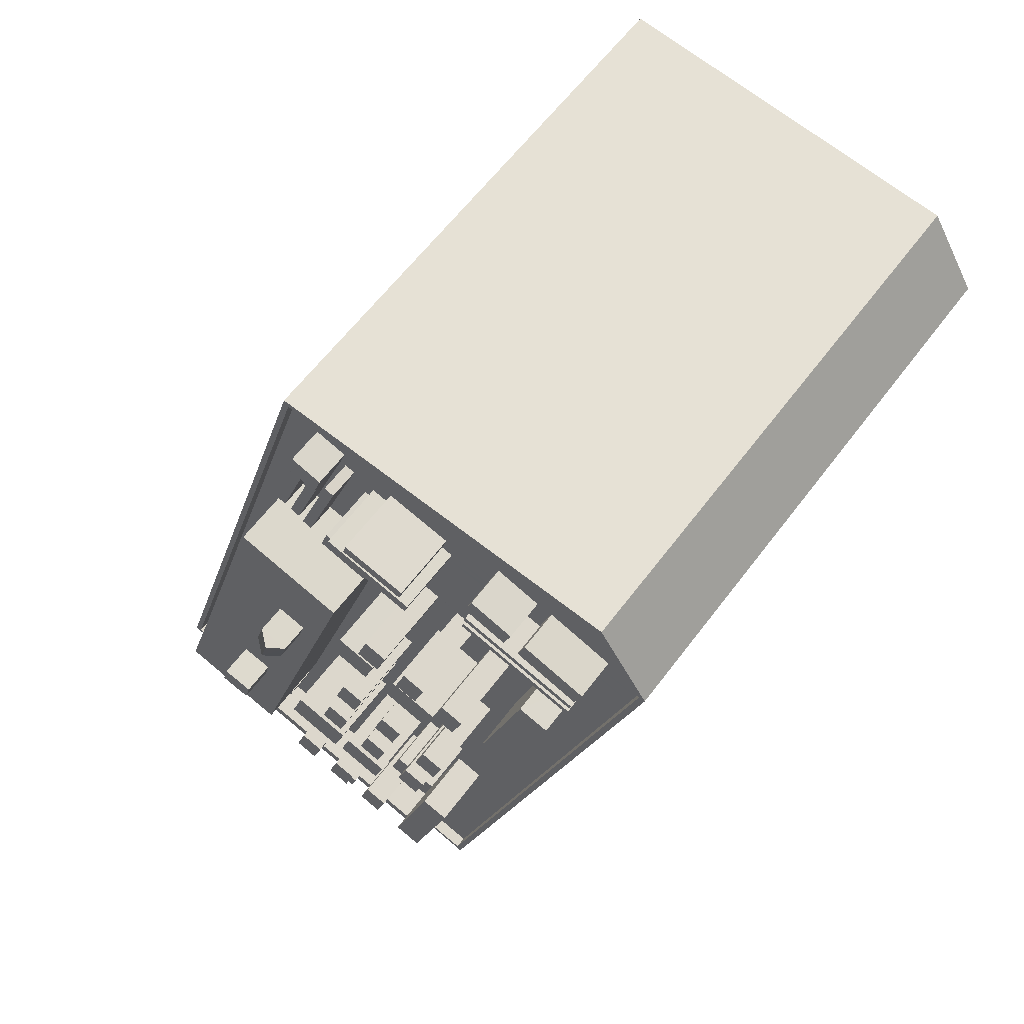
<metadata>
{"format":"obj","ext":"obj","renderer":"f3d","projection":"perspective","resolution":1024,"background":"white","views":[{"elev":61.4,"azim":36.8,"up":"+Y"}]}
</metadata>
<code>
v -5920 -3.489e+04 3.314
v -5954 -3.488e+04 3.312
v -5902 -3.482e+04 3.319
v -5935 -3.482e+04 3.317
v -5906 -3.482e+04 3.319
v -5931 -3.482e+04 50.88
v -5933 -3.483e+04 50.88
v -5930 -3.482e+04 50.88
v -5934 -3.483e+04 50.88
v -5904 -3.483e+04 48.34
v -5907 -3.483e+04 48.34
v -5904 -3.483e+04 48.34
v -5907 -3.483e+04 48.34
v -5907 -3.483e+04 48.34
v -5907 -3.483e+04 48.34
v -5907 -3.483e+04 48.34
v -5934 -3.482e+04 48.34
v -5933 -3.482e+04 48.34
v -5936 -3.482e+04 48.34
v -5912 -3.484e+04 48.34
v -5911 -3.483e+04 48.34
v -5914 -3.484e+04 48.34
v -5916 -3.484e+04 48.34
v -5933 -3.483e+04 48.34
v -5939 -3.483e+04 48.34
v -5917 -3.483e+04 48.34
v -5917 -3.483e+04 48.34
v -5920 -3.482e+04 48.34
v -5917 -3.483e+04 48.34
v -5929 -3.482e+04 48.34
v -5928 -3.482e+04 48.34
v -5930 -3.482e+04 48.34
v -5921 -3.483e+04 48.34
v -5917 -3.483e+04 48.34
v -5928 -3.482e+04 48.34
v -5925 -3.483e+04 48.34
v -5917 -3.483e+04 48.34
v -5931 -3.482e+04 48.34
v -5931 -3.482e+04 48.34
v -5931 -3.482e+04 48.34
v -5930 -3.483e+04 48.34
v -5925 -3.483e+04 48.34
v -5934 -3.483e+04 48.34
v -5935 -3.483e+04 48.34
v -5932 -3.482e+04 48.34
v -5933 -3.482e+04 48.34
v -5934 -3.483e+04 48.34
v -5931 -3.482e+04 48.34
v -5936 -3.483e+04 48.34
v -5933 -3.482e+04 48.34
v -5935 -3.483e+04 48.34
v -5923 -3.485e+04 48.34
v -5925 -3.485e+04 48.34
v -5926 -3.485e+04 48.34
v -5918 -3.485e+04 48.34
v -5910 -3.485e+04 48.34
v -5917 -3.485e+04 48.34
v -5912 -3.486e+04 48.34
v -5927 -3.485e+04 48.34
v -5931 -3.484e+04 48.34
v -5928 -3.485e+04 48.34
v -5933 -3.485e+04 48.33
v -5922 -3.485e+04 48.34
v -5920 -3.485e+04 48.34
v -5919 -3.485e+04 48.34
v -5921 -3.485e+04 48.34
v -5929 -3.485e+04 48.34
v -5919 -3.486e+04 48.34
v -5924 -3.485e+04 48.34
v -5921 -3.486e+04 48.34
v -5921 -3.486e+04 48.34
v -5923 -3.486e+04 48.34
v -5925 -3.485e+04 48.34
v -5925 -3.485e+04 48.34
v -5928 -3.485e+04 48.34
v -5915 -3.484e+04 48.34
v -5914 -3.484e+04 48.34
v -5918 -3.484e+04 48.34
v -5936 -3.483e+04 48.34
v -5942 -3.484e+04 48.33
v -5940 -3.484e+04 48.33
v -5939 -3.483e+04 48.34
v -5924 -3.484e+04 48.34
v -5922 -3.484e+04 48.34
v -5922 -3.484e+04 48.34
v -5919 -3.484e+04 48.34
v -5924 -3.483e+04 48.34
v -5927 -3.483e+04 48.34
v -5928 -3.484e+04 48.34
v -5925 -3.484e+04 48.34
v -5929 -3.484e+04 48.34
v -5923 -3.484e+04 48.34
v -5920 -3.483e+04 48.34
v -5922 -3.483e+04 48.34
v -5917 -3.484e+04 48.34
v -5918 -3.484e+04 48.34
v -5916 -3.484e+04 48.34
v -5921 -3.484e+04 48.34
v -5910 -3.484e+04 48.34
v -5906 -3.484e+04 48.34
v -5908 -3.483e+04 48.34
v -5910 -3.483e+04 48.34
v -5933 -3.482e+04 48.34
v -5935 -3.482e+04 48.34
v -5921 -3.482e+04 48.34
v -5915 -3.482e+04 48.34
v -5917 -3.482e+04 48.34
v -5926 -3.482e+04 48.34
v -5916 -3.482e+04 48.34
v -5931 -3.482e+04 48.34
v -5931 -3.482e+04 48.34
v -5906 -3.482e+04 48.34
v -5906 -3.483e+04 48.34
v -5902 -3.483e+04 48.34
v -5906 -3.483e+04 48.34
v -5903 -3.483e+04 48.34
v -5913 -3.483e+04 48.34
v -5911 -3.483e+04 48.34
v -5912 -3.483e+04 48.34
v -5911 -3.482e+04 48.34
v -5912 -3.482e+04 48.34
v -5945 -3.485e+04 48.33
v -5942 -3.485e+04 48.33
v -5906 -3.483e+04 48.34
v -5907 -3.483e+04 48.34
v -5913 -3.483e+04 48.34
v -5931 -3.482e+04 48.34
v -5930 -3.482e+04 48.34
v -5917 -3.483e+04 48.34
v -5926 -3.482e+04 48.34
v -5921 -3.482e+04 48.34
v -5911 -3.484e+04 48.34
v -5908 -3.484e+04 48.34
v -5922 -3.483e+04 48.34
v -5924 -3.486e+04 48.34
v -5924 -3.486e+04 48.34
v -5925 -3.486e+04 48.33
v -5920 -3.486e+04 48.34
v -5914 -3.486e+04 48.34
v -5920 -3.486e+04 48.34
v -5928 -3.486e+04 48.33
v -5926 -3.486e+04 48.34
v -5929 -3.486e+04 48.33
v -5929 -3.486e+04 48.33
v -5920 -3.486e+04 48.34
v -5934 -3.486e+04 48.33
v -5935 -3.486e+04 48.33
v -5934 -3.486e+04 48.33
v -5930 -3.486e+04 48.33
v -5922 -3.486e+04 48.34
v -5929 -3.486e+04 48.33
v -5924 -3.486e+04 48.34
v -5948 -3.486e+04 48.33
v -5950 -3.487e+04 48.33
v -5947 -3.486e+04 48.33
v -5925 -3.487e+04 48.33
v -5924 -3.488e+04 48.33
v -5922 -3.487e+04 48.33
v -5946 -3.487e+04 48.33
v -5946 -3.487e+04 48.33
v -5946 -3.486e+04 48.33
v -5924 -3.487e+04 48.33
v -5930 -3.487e+04 48.33
v -5938 -3.487e+04 48.33
v -5934 -3.487e+04 48.33
v -5937 -3.486e+04 48.33
v -5928 -3.487e+04 48.33
v -5927 -3.487e+04 48.33
v -5926 -3.487e+04 48.33
v -5929 -3.487e+04 48.33
v -5931 -3.487e+04 48.33
v -5944 -3.487e+04 48.33
v -5935 -3.487e+04 48.33
v -5944 -3.487e+04 48.33
v -5930 -3.487e+04 48.33
v -5932 -3.487e+04 48.33
v -5933 -3.487e+04 48.33
v -5931 -3.487e+04 48.33
v -5952 -3.487e+04 48.33
v -5947 -3.487e+04 48.33
v -5945 -3.488e+04 48.33
v -5944 -3.488e+04 48.33
v -5943 -3.488e+04 48.33
v -5939 -3.487e+04 48.33
v -5931 -3.487e+04 48.33
v -5943 -3.487e+04 48.33
v -5945 -3.487e+04 48.33
v -5943 -3.487e+04 48.33
v -5942 -3.487e+04 48.33
v -5942 -3.487e+04 48.33
v -5932 -3.487e+04 48.33
v -5940 -3.487e+04 48.33
v -5940 -3.487e+04 48.33
v -5916 -3.487e+04 48.34
v -5920 -3.487e+04 48.33
v -5922 -3.488e+04 48.33
v -5941 -3.488e+04 48.33
v -5920 -3.488e+04 48.33
v -5923 -3.488e+04 48.33
v -5932 -3.488e+04 48.33
v -5930 -3.488e+04 48.33
v -5931 -3.488e+04 48.33
v -5925 -3.488e+04 48.33
v -5931 -3.488e+04 48.33
v -5945 -3.488e+04 48.33
v -5924 -3.488e+04 48.33
v -5921 -3.489e+04 48.33
v -5953 -3.488e+04 48.33
v -5926 -3.487e+04 48.33
v -5932 -3.487e+04 48.33
v -5921 -3.487e+04 48.34
v -5918 -3.487e+04 48.34
v -5925 -3.486e+04 48.33
v -5932 -3.487e+04 48.33
v -5921 -3.487e+04 48.34
v -5934 -3.487e+04 48.33
v -5935 -3.486e+04 48.33
v -5930 -3.486e+04 48.33
v -5929 -3.486e+04 48.33
v -5926 -3.486e+04 48.33
v -5929 -3.484e+04 48.34
v -5927 -3.485e+04 48.34
v -5921 -3.485e+04 48.34
v -5914 -3.484e+04 48.34
v -5912 -3.484e+04 48.34
v -5923 -3.484e+04 48.34
v -5925 -3.485e+04 48.34
v -5919 -3.484e+04 48.34
v -5925 -3.484e+04 48.34
v -5921 -3.489e+04 49.33
v -5953 -3.488e+04 49.33
v -5954 -3.488e+04 49.33
v -5920 -3.489e+04 49.33
v -5935 -3.482e+04 49.34
v -5935 -3.482e+04 49.34
v -5906 -3.482e+04 49.34
v -5906 -3.482e+04 49.34
v -5902 -3.483e+04 49.34
v -5902 -3.482e+04 49.34
v -5932 -3.482e+04 50.88
v -5934 -3.483e+04 50.88
v -5931 -3.482e+04 50.88
v -5935 -3.483e+04 50.88
v -5933 -3.482e+04 51.34
v -5934 -3.482e+04 51.34
v -5931 -3.482e+04 51.34
v -5931 -3.482e+04 51.34
v -5933 -3.482e+04 50.88
v -5935 -3.483e+04 50.88
v -5933 -3.482e+04 50.88
v -5936 -3.483e+04 50.88
v -5921 -3.483e+04 53.86
v -5928 -3.482e+04 53.86
v -5928 -3.482e+04 53.86
v -5920 -3.482e+04 53.86
v -5934 -3.484e+04 57.37
v -5932 -3.484e+04 58.38
v -5934 -3.484e+04 57.37
v -5933 -3.484e+04 58.38
v -5931 -3.484e+04 57.37
v -5932 -3.484e+04 57.37
v -5940 -3.484e+04 55
v -5936 -3.484e+04 55
v -5934 -3.484e+04 55
v -5936 -3.483e+04 55
v -5927 -3.483e+04 55
v -5934 -3.484e+04 55
v -5931 -3.484e+04 55
v -5932 -3.484e+04 55
v -5931 -3.484e+04 55
v -5939 -3.485e+04 55
v -5947 -3.486e+04 55
v -5943 -3.487e+04 55
v -5940 -3.486e+04 55
v -5938 -3.487e+04 55
v -5938 -3.486e+04 55
v -5937 -3.486e+04 55
v -5938 -3.486e+04 57.72
v -5937 -3.486e+04 57.72
v -5939 -3.485e+04 57.72
v -5940 -3.486e+04 57.72
v -5921 -3.486e+04 55.27
v -5922 -3.486e+04 55.27
v -5920 -3.486e+04 55.27
v -5919 -3.486e+04 55.27
v -5923 -3.486e+04 55.27
v -5926 -3.486e+04 55.27
v -5924 -3.486e+04 55.27
v -5925 -3.485e+04 55.27
v -5929 -3.485e+04 55.27
v -5930 -3.486e+04 55.27
v -5929 -3.486e+04 55.27
v -5928 -3.485e+04 55.27
v -5928 -3.485e+04 55.27
v -5926 -3.485e+04 55.27
v -5925 -3.485e+04 55.27
v -5927 -3.485e+04 55.27
v -5917 -3.485e+04 55.27
v -5920 -3.485e+04 55.27
v -5918 -3.485e+04 55.27
v -5919 -3.485e+04 55.27
v -5924 -3.485e+04 55.27
v -5922 -3.485e+04 55.27
v -5921 -3.485e+04 55.27
v -5923 -3.485e+04 55.27
v -5916 -3.484e+04 55.27
v -5917 -3.484e+04 55.27
v -5915 -3.484e+04 55.27
v -5914 -3.484e+04 55.27
v -5920 -3.483e+04 55.27
v -5921 -3.484e+04 55.27
v -5919 -3.484e+04 55.27
v -5918 -3.484e+04 55.27
v -5922 -3.483e+04 55.27
v -5925 -3.484e+04 55.27
v -5923 -3.484e+04 55.27
v -5924 -3.483e+04 55.27
v -5922 -3.484e+04 54.4
v -5923 -3.484e+04 54.4
v -5919 -3.484e+04 54.4
v -5918 -3.484e+04 54.4
v -5924 -3.484e+04 54.4
v -5929 -3.484e+04 54.4
v -5925 -3.484e+04 54.4
v -5928 -3.484e+04 54.4
v -5912 -3.484e+04 53.39
v -5910 -3.483e+04 53.39
v -5914 -3.484e+04 53.39
v -5908 -3.483e+04 53.39
v -5907 -3.483e+04 51.71
v -5907 -3.483e+04 51.71
v -5917 -3.483e+04 51.71
v -5917 -3.483e+04 51.71
v -5929 -3.482e+04 53.08
v -5930 -3.483e+04 53.08
v -5925 -3.483e+04 53.08
v -5925 -3.483e+04 53.08
v -5907 -3.483e+04 51.71
v -5907 -3.483e+04 51.71
v -5917 -3.483e+04 51.71
v -5917 -3.483e+04 51.71
v -5926 -3.482e+04 53.86
v -5926 -3.482e+04 53.86
v -5921 -3.482e+04 53.86
v -5921 -3.482e+04 53.86
v -5912 -3.483e+04 51.71
v -5906 -3.483e+04 51.71
v -5906 -3.483e+04 51.71
v -5911 -3.482e+04 51.71
v -5912 -3.482e+04 51.71
v -5917 -3.482e+04 51.71
v -5913 -3.483e+04 51.71
v -5916 -3.482e+04 51.71
v -5920 -3.486e+04 52.95
v -5925 -3.486e+04 52.95
v -5921 -3.487e+04 52.95
v -5924 -3.486e+04 52.95
v -5925 -3.486e+04 54.68
v -5929 -3.486e+04 54.68
v -5926 -3.486e+04 54.68
v -5928 -3.486e+04 54.68
v -5934 -3.486e+04 54.68
v -5935 -3.486e+04 54.68
v -5930 -3.486e+04 54.68
v -5929 -3.486e+04 54.68
v -5947 -3.487e+04 51.27
v -5945 -3.487e+04 51.27
v -5944 -3.487e+04 51.27
v -5946 -3.487e+04 51.27
v -5943 -3.487e+04 50.9
v -5940 -3.487e+04 50.9
v -5939 -3.487e+04 50.9
v -5943 -3.487e+04 50.9
v -5931 -3.488e+04 53.2
v -5930 -3.488e+04 53.2
v -5931 -3.488e+04 53.2
v -5932 -3.488e+04 53.2
v -5931 -3.487e+04 53.2
v -5930 -3.487e+04 53.2
v -5943 -3.488e+04 50.79
v -5940 -3.487e+04 50.79
v -5942 -3.487e+04 50.79
v -5941 -3.488e+04 50.79
v -5945 -3.488e+04 51.3
v -5945 -3.488e+04 51.3
v -5924 -3.488e+04 51.3
v -5923 -3.488e+04 51.3
v -5925 -3.488e+04 53.59
v -5922 -3.488e+04 53.59
v -5918 -3.487e+04 53.6
v -5921 -3.487e+04 53.6
v -5927 -3.487e+04 55.27
v -5925 -3.487e+04 55.27
v -5924 -3.487e+04 55.27
v -5926 -3.487e+04 55.27
v -5930 -3.487e+04 55.27
v -5931 -3.487e+04 55.27
v -5929 -3.487e+04 55.27
v -5928 -3.487e+04 55.27
v -5932 -3.487e+04 55.27
v -5935 -3.487e+04 55.27
v -5933 -3.487e+04 55.27
v -5934 -3.487e+04 55.27
f 1 2 3
f 3 4 5
f 3 2 4
f 6 7 8
f 6 9 7
f 10 11 12
f 13 12 14
f 15 10 16
f 17 18 19
f 20 21 22
f 22 21 23
f 23 24 25
f 25 17 19
f 26 27 28
f 12 11 14
f 15 26 29
f 11 15 29
f 30 31 32
f 28 33 26
f 33 34 29
f 35 31 30
f 33 35 36
f 37 34 33
f 38 39 40
f 32 24 41
f 21 42 23
f 43 39 38
f 24 43 25
f 37 33 36
f 44 45 46
f 36 35 30
f 47 38 48
f 30 32 41
f 24 42 41
f 49 50 17
f 51 45 44
f 43 47 51
f 44 49 25
f 11 10 15
f 23 42 24
f 49 17 25
f 33 29 26
f 43 38 47
f 43 44 25
f 43 51 44
f 52 53 54
f 55 56 57
f 58 56 55
f 59 60 61
f 61 60 62
f 63 64 65
f 66 63 65
f 54 61 67
f 67 61 62
f 64 68 55
f 52 54 69
f 68 58 55
f 70 71 72
f 73 74 75
f 54 67 75
f 63 69 74
f 71 68 64
f 74 72 63
f 63 71 64
f 69 54 75
f 63 72 71
f 75 74 69
f 20 76 77
f 76 78 77
f 79 80 81
f 22 76 20
f 80 79 82
f 83 84 85
f 78 86 85
f 87 82 88
f 89 83 90
f 90 91 89
f 90 87 88
f 92 93 94
f 83 92 90
f 79 88 82
f 91 90 88
f 95 96 86
f 96 95 97
f 92 98 93
f 98 85 86
f 95 78 76
f 83 85 92
f 95 86 78
f 85 98 92
f 37 36 42
f 99 100 101
f 21 37 42
f 100 12 101
f 13 37 102
f 101 12 13
f 101 13 102
f 37 21 102
f 14 34 37
f 13 14 37
f 103 19 18
f 19 103 104
f 105 106 107
f 108 105 109
f 110 108 111
f 104 109 112
f 111 104 103
f 113 114 112
f 115 116 113
f 116 114 113
f 117 118 119
f 120 113 112
f 117 119 121
f 119 120 121
f 121 112 109
f 109 105 107
f 104 108 109
f 111 108 104
f 121 120 112
f 81 80 122
f 123 81 122
f 124 116 115
f 116 125 10
f 125 124 118
f 118 117 126
f 40 127 110
f 10 125 16
f 128 108 110
f 39 127 40
f 27 129 28
f 125 118 129
f 28 130 31
f 32 31 128
f 105 131 28
f 129 106 105
f 130 108 31
f 28 131 130
f 129 126 106
f 127 128 110
f 125 116 124
f 118 126 129
f 31 108 128
f 129 105 28
f 132 133 100
f 99 132 100
f 96 97 23
f 25 82 87
f 23 25 87
f 93 96 23
f 93 134 94
f 87 134 23
f 93 23 134
f 135 136 137
f 138 139 140
f 141 137 142
f 141 143 144
f 145 139 58
f 136 140 145
f 146 147 148
f 147 146 62
f 145 58 68
f 143 149 146
f 62 149 67
f 72 150 70
f 75 151 142
f 75 142 73
f 143 151 149
f 152 150 72
f 150 136 145
f 137 152 142
f 136 152 137
f 140 139 145
f 142 151 141
f 141 151 143
f 149 62 146
f 150 152 136
f 153 154 155
f 156 157 158
f 159 154 160
f 153 155 161
f 162 156 158
f 163 157 156
f 164 165 166
f 167 168 169
f 163 170 171
f 172 171 173
f 155 174 164
f 175 176 177
f 168 167 170
f 164 174 172
f 155 159 174
f 163 156 168
f 164 173 165
f 177 178 175
f 170 178 171
f 173 171 177
f 155 154 159
f 170 163 168
f 164 172 173
f 178 177 171
f 179 180 154
f 181 180 179
f 182 183 181
f 171 184 185
f 172 184 171
f 180 160 154
f 186 172 187
f 188 183 189
f 180 181 187
f 190 188 189
f 186 184 172
f 187 188 186
f 188 181 183
f 187 181 188
f 184 191 185
f 184 192 191
f 193 190 189
f 190 193 192
f 194 195 196
f 182 197 183
f 198 194 196
f 192 193 197
f 199 197 182
f 200 191 192
f 201 157 163
f 198 196 199
f 202 201 163
f 203 157 201
f 196 203 199
f 199 204 200
f 204 203 201
f 197 200 192
f 199 200 197
f 199 203 204
f 181 179 205
f 206 198 199
f 198 206 207
f 179 208 205
f 208 207 205
f 205 207 206
f 123 122 153
f 161 123 153
f 167 209 210
f 210 176 175
f 167 169 209
f 167 210 175
f 162 158 211
f 195 194 212
f 213 209 162
f 209 214 210
f 212 194 139
f 215 212 138
f 211 158 215
f 216 166 165
f 166 217 147
f 147 217 148
f 138 212 139
f 218 216 214
f 211 215 138
f 144 219 141
f 137 213 135
f 213 162 211
f 218 219 144
f 217 216 218
f 220 213 137
f 209 220 219
f 213 220 209
f 209 218 214
f 217 166 216
f 219 218 209
f 60 221 91
f 91 221 89
f 222 60 59
f 65 223 66
f 224 77 78
f 225 56 133
f 83 226 84
f 225 133 132
f 227 53 52
f 57 56 225
f 65 57 228
f 83 229 226
f 221 222 229
f 228 224 78
f 228 52 223
f 227 229 222
f 226 52 228
f 57 225 224
f 221 60 222
f 65 228 223
f 52 226 227
f 57 224 228
f 229 227 226
f 230 231 232
f 233 230 232
f 231 234 235
f 232 231 235
f 234 236 235
f 234 237 236
f 238 230 239
f 237 238 239
f 237 239 236
f 230 233 239
f 240 241 242
f 240 243 241
f 244 245 246
f 247 244 246
f 248 249 250
f 248 251 249
f 252 253 254
f 252 255 253
f 256 257 258
f 259 257 256
f 257 259 260
f 260 259 261
f 262 263 264
f 265 262 264
f 265 264 266
f 264 263 267
f 268 269 270
f 268 270 266
f 264 268 266
f 263 262 271
f 262 272 271
f 272 273 274
f 271 272 274
f 267 263 271
f 273 275 276
f 274 273 276
f 275 270 277
f 277 269 267
f 269 277 270
f 275 277 276
f 277 267 271
f 278 279 280
f 281 278 280
f 282 283 284
f 285 282 284
f 286 287 288
f 286 289 287
f 290 291 292
f 293 290 292
f 294 295 296
f 297 294 296
f 298 299 300
f 298 301 299
f 302 303 304
f 305 302 304
f 306 307 308
f 309 306 308
f 310 311 312
f 313 310 312
f 314 315 316
f 314 317 315
f 318 319 320
f 321 318 320
f 322 323 324
f 322 325 323
f 326 327 328
f 326 329 327
f 330 331 332
f 333 330 332
f 334 335 336
f 337 334 336
f 338 339 340
f 341 338 340
f 342 343 344
f 345 342 344
f 346 347 348
f 349 346 348
f 350 351 352
f 350 353 351
f 354 355 356
f 354 357 355
f 358 359 360
f 358 361 359
f 362 363 364
f 365 362 364
f 366 367 368
f 369 366 368
f 370 371 372
f 373 370 372
f 374 375 376
f 374 376 377
f 376 378 377
f 376 379 378
f 380 381 382
f 380 383 381
f 384 385 386
f 387 384 386
f 388 389 390
f 391 388 390
f 392 393 394
f 395 392 394
f 396 397 398
f 399 396 398
f 400 401 402
f 400 403 401
f 6 8 128
f 127 6 128
f 24 32 7
f 32 128 8
f 32 8 7
f 24 9 43
f 24 7 9
f 127 39 6
f 39 43 9
f 6 39 9
f 231 230 207
f 208 231 207
f 25 19 234
f 82 25 234
f 19 104 234
f 80 82 234
f 122 80 234
f 231 122 234
f 231 153 122
f 208 179 231
f 231 154 153
f 179 154 231
f 234 104 112
f 237 234 112
f 238 112 114
f 238 237 112
f 194 198 230
f 139 194 230
f 198 207 230
f 58 139 230
f 238 56 58
f 238 58 230
f 238 133 56
f 114 116 238
f 238 100 133
f 238 12 100
f 238 116 10
f 238 10 12
f 232 235 4
f 2 232 4
f 235 5 4
f 235 236 5
f 239 3 5
f 236 239 5
f 233 1 3
f 239 233 3
f 1 232 2
f 1 233 232
f 48 241 47
f 48 242 241
f 47 243 51
f 47 241 243
f 243 240 45
f 51 243 45
f 48 38 242
f 38 246 242
f 45 240 250
f 46 45 250
f 250 246 245
f 242 246 240
f 17 248 245
f 50 248 17
f 248 250 245
f 240 246 250
f 247 246 110
f 111 247 110
f 246 38 40
f 110 246 40
f 103 18 244
f 18 17 245
f 244 18 245
f 244 247 111
f 103 244 111
f 249 46 250
f 249 44 46
f 44 251 49
f 44 249 251
f 50 49 251
f 248 50 251
f 28 252 33
f 28 255 252
f 33 254 35
f 33 252 254
f 254 253 31
f 35 254 31
f 28 253 255
f 28 31 253
f 259 256 261
f 257 260 258
f 268 264 258
f 260 268 258
f 261 268 260
f 261 269 268
f 256 269 261
f 256 267 269
f 264 267 256
f 258 264 256
f 265 266 88
f 79 265 88
f 266 91 88
f 270 60 91
f 270 62 60
f 275 164 166
f 270 275 62
f 91 266 270
f 62 275 147
f 147 275 166
f 273 155 164
f 164 275 273
f 272 155 273
f 272 161 155
f 272 123 161
f 81 123 262
f 265 79 262
f 272 262 123
f 262 79 81
f 277 271 280
f 279 277 280
f 278 277 279
f 278 276 277
f 281 276 278
f 281 274 276
f 271 274 281
f 280 271 281
f 68 284 145
f 68 285 284
f 145 283 150
f 145 284 283
f 71 70 282
f 70 150 283
f 282 70 283
f 282 285 68
f 71 282 68
f 72 288 152
f 72 286 288
f 152 287 142
f 152 288 287
f 74 73 289
f 73 142 287
f 289 73 287
f 289 286 72
f 74 289 72
f 75 292 151
f 75 293 292
f 151 291 149
f 151 292 291
f 291 290 67
f 149 291 67
f 290 293 75
f 67 290 75
f 54 53 295
f 53 296 295
f 53 227 296
f 54 294 61
f 54 295 294
f 222 59 297
f 59 61 294
f 297 59 294
f 297 296 227
f 222 297 227
f 57 300 55
f 57 298 300
f 55 299 64
f 55 300 299
f 299 301 65
f 64 299 65
f 301 298 57
f 65 301 57
f 63 66 303
f 66 223 304
f 66 304 303
f 63 302 69
f 63 303 302
f 302 305 52
f 69 302 52
f 305 304 223
f 52 305 223
f 22 308 76
f 22 309 308
f 76 307 95
f 76 308 307
f 23 97 306
f 97 95 307
f 306 97 307
f 306 309 22
f 23 306 22
f 96 312 86
f 96 313 312
f 86 311 98
f 86 312 311
f 311 310 93
f 98 311 93
f 310 313 96
f 93 310 96
f 92 94 316
f 94 134 314
f 94 314 316
f 92 315 90
f 92 316 315
f 315 317 87
f 90 315 87
f 317 314 134
f 87 317 134
f 78 320 228
f 78 321 320
f 228 319 226
f 228 320 319
f 85 84 318
f 84 226 319
f 318 84 319
f 318 321 78
f 85 318 78
f 83 324 229
f 83 322 324
f 229 323 221
f 229 324 323
f 323 325 89
f 221 323 89
f 325 322 83
f 89 325 83
f 225 328 224
f 225 326 328
f 20 77 328
f 327 21 20
f 77 224 328
f 102 21 327
f 327 20 328
f 327 329 101
f 102 327 101
f 132 99 326
f 225 132 326
f 99 101 329
f 326 99 329
f 14 330 333
f 34 14 333
f 333 332 29
f 34 333 29
f 11 332 331
f 11 29 332
f 11 330 14
f 11 331 330
f 36 336 42
f 36 337 336
f 42 335 41
f 42 336 335
f 335 334 30
f 41 335 30
f 334 337 36
f 30 334 36
f 15 341 26
f 15 338 341
f 129 27 340
f 27 26 341
f 340 27 341
f 125 340 339
f 125 129 340
f 15 16 338
f 16 125 339
f 16 339 338
f 105 344 131
f 105 345 344
f 131 343 130
f 131 344 343
f 343 342 108
f 130 343 108
f 342 345 105
f 108 342 105
f 124 115 347
f 115 113 348
f 115 348 347
f 119 118 346
f 118 124 347
f 118 347 346
f 346 349 120
f 119 346 120
f 349 348 113
f 120 349 113
f 126 117 352
f 117 121 350
f 117 350 352
f 107 106 351
f 106 126 352
f 106 352 351
f 351 353 109
f 107 351 109
f 353 350 121
f 109 353 121
f 211 138 356
f 138 140 354
f 138 354 356
f 211 355 213
f 211 356 355
f 136 135 357
f 135 213 355
f 357 135 355
f 357 354 140
f 136 357 140
f 137 360 220
f 137 358 360
f 220 359 219
f 220 360 359
f 359 361 141
f 219 359 141
f 361 358 137
f 141 361 137
f 218 144 364
f 144 143 365
f 144 365 364
f 218 363 217
f 218 364 363
f 146 148 362
f 148 217 363
f 362 148 363
f 362 365 143
f 146 362 143
f 187 172 367
f 172 174 368
f 172 368 367
f 187 366 180
f 187 367 366
f 159 160 369
f 160 180 366
f 369 160 366
f 369 368 174
f 159 369 174
f 184 371 192
f 184 372 371
f 188 190 370
f 370 190 371
f 190 192 371
f 370 373 186
f 188 370 186
f 373 372 184
f 186 373 184
f 163 376 202
f 163 379 376
f 376 375 201
f 202 376 201
f 201 374 204
f 201 375 374
f 204 377 200
f 204 374 377
f 378 185 191
f 171 185 378
f 191 200 377
f 378 191 377
f 378 379 163
f 171 378 163
f 382 381 193
f 189 382 193
f 193 383 197
f 193 381 383
f 197 380 183
f 197 383 380
f 380 382 189
f 183 380 189
f 199 386 206
f 199 387 386
f 206 385 205
f 206 386 385
f 385 384 181
f 205 385 181
f 384 387 182
f 384 182 181
f 387 199 182
f 391 390 212
f 215 391 212
f 196 195 389
f 195 212 390
f 195 390 389
f 196 388 203
f 196 389 388
f 388 391 158
f 203 388 157
f 391 215 158
f 157 388 158
f 162 394 393
f 156 162 393
f 392 156 393
f 392 168 156
f 168 392 169
f 392 395 169
f 395 209 169
f 162 209 395
f 394 162 395
f 167 398 170
f 167 399 398
f 170 397 178
f 170 398 397
f 397 396 175
f 178 397 175
f 396 399 167
f 175 396 167
f 177 176 402
f 176 400 402
f 210 214 400
f 176 210 400
f 177 401 173
f 177 402 401
f 216 165 403
f 165 173 401
f 403 165 401
f 403 400 214
f 216 403 214

</code>
